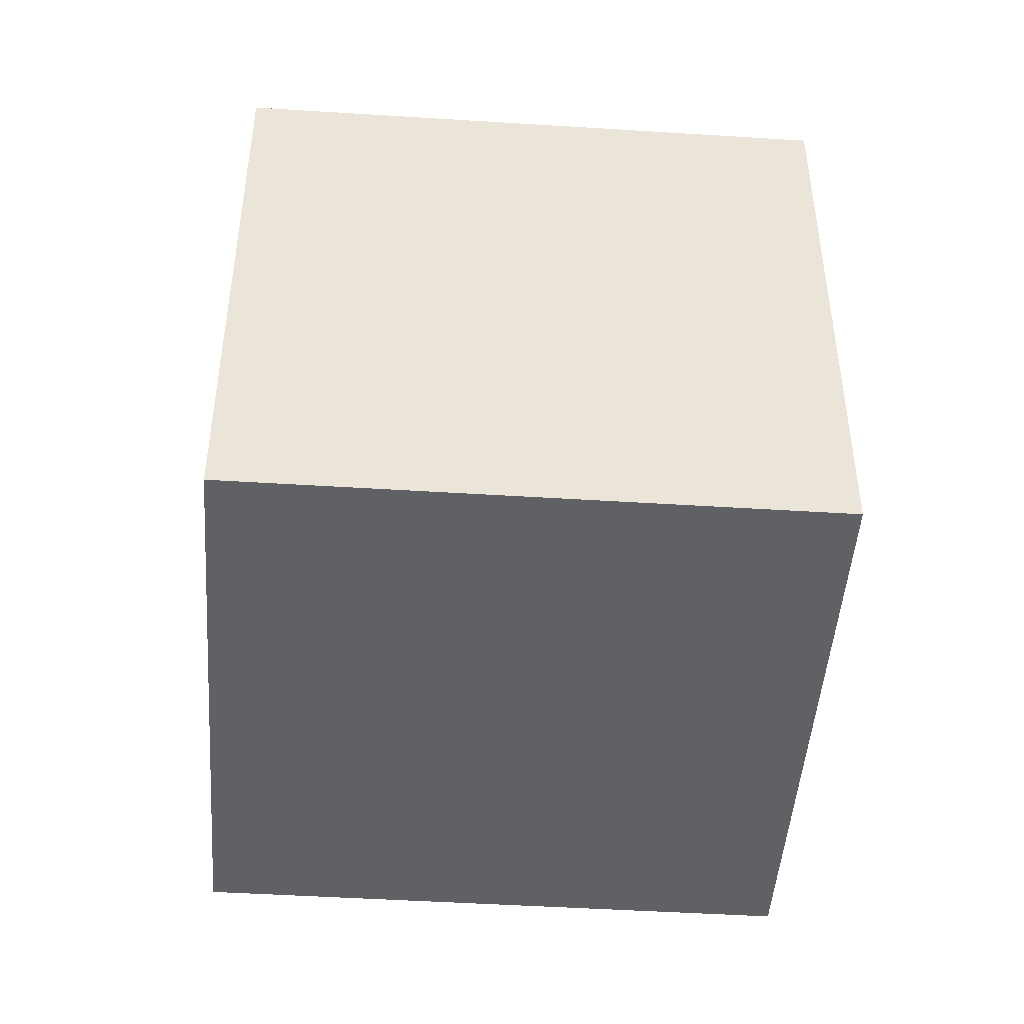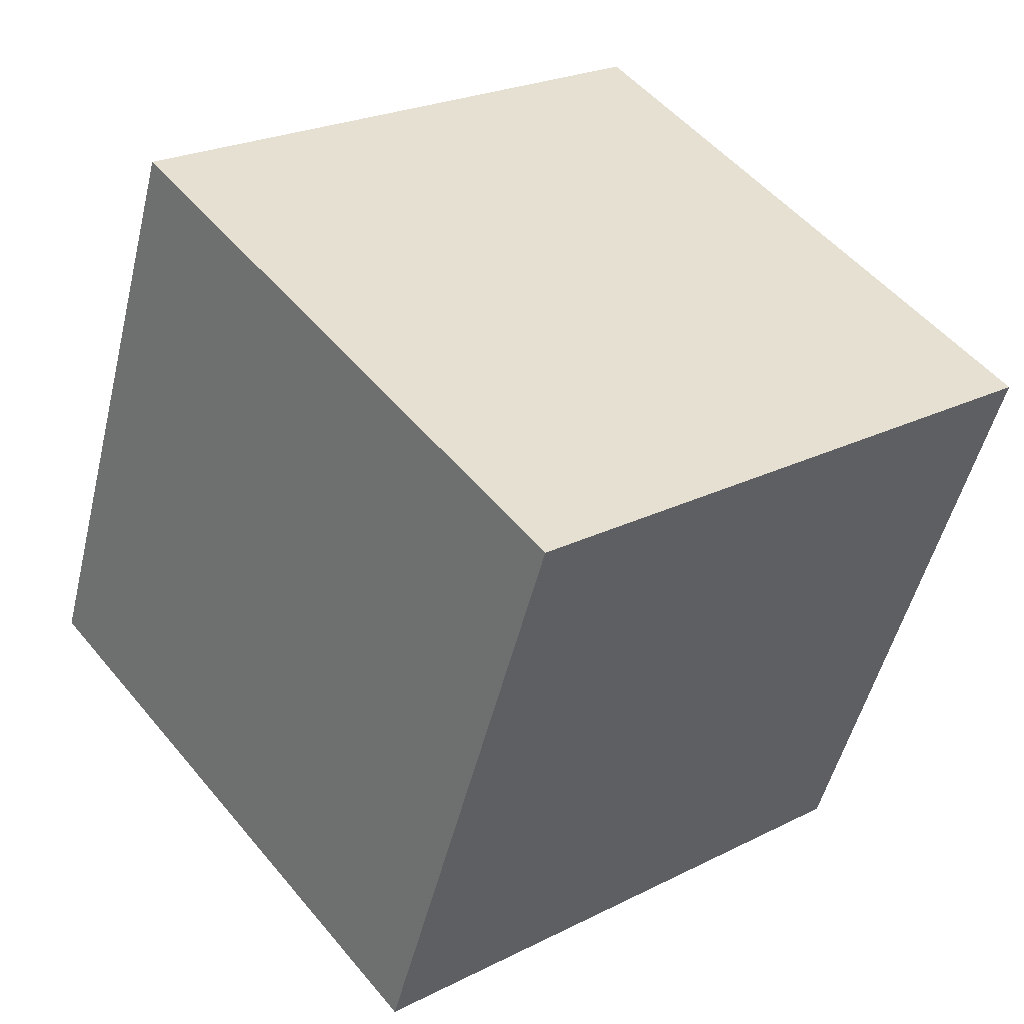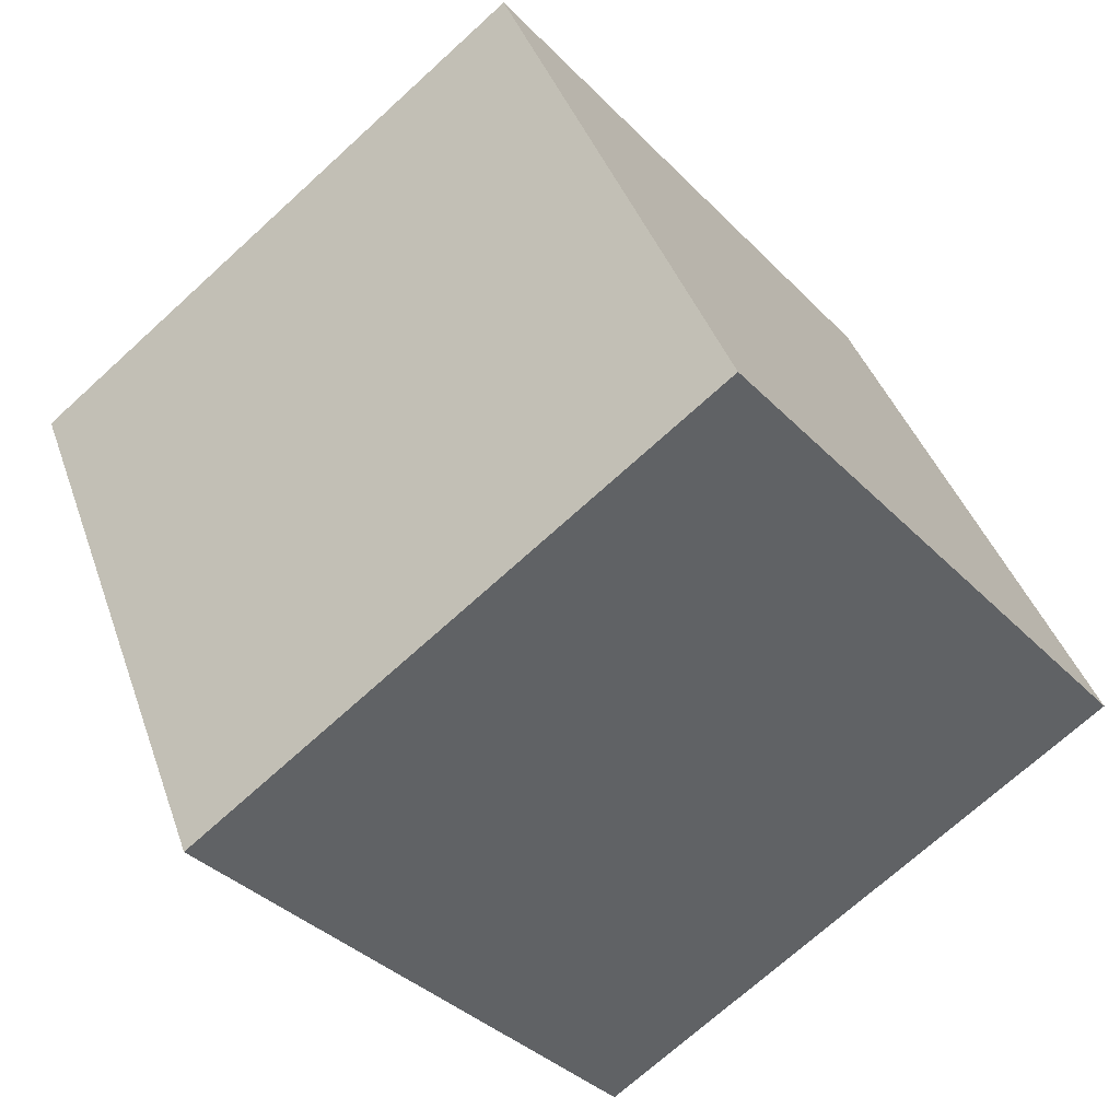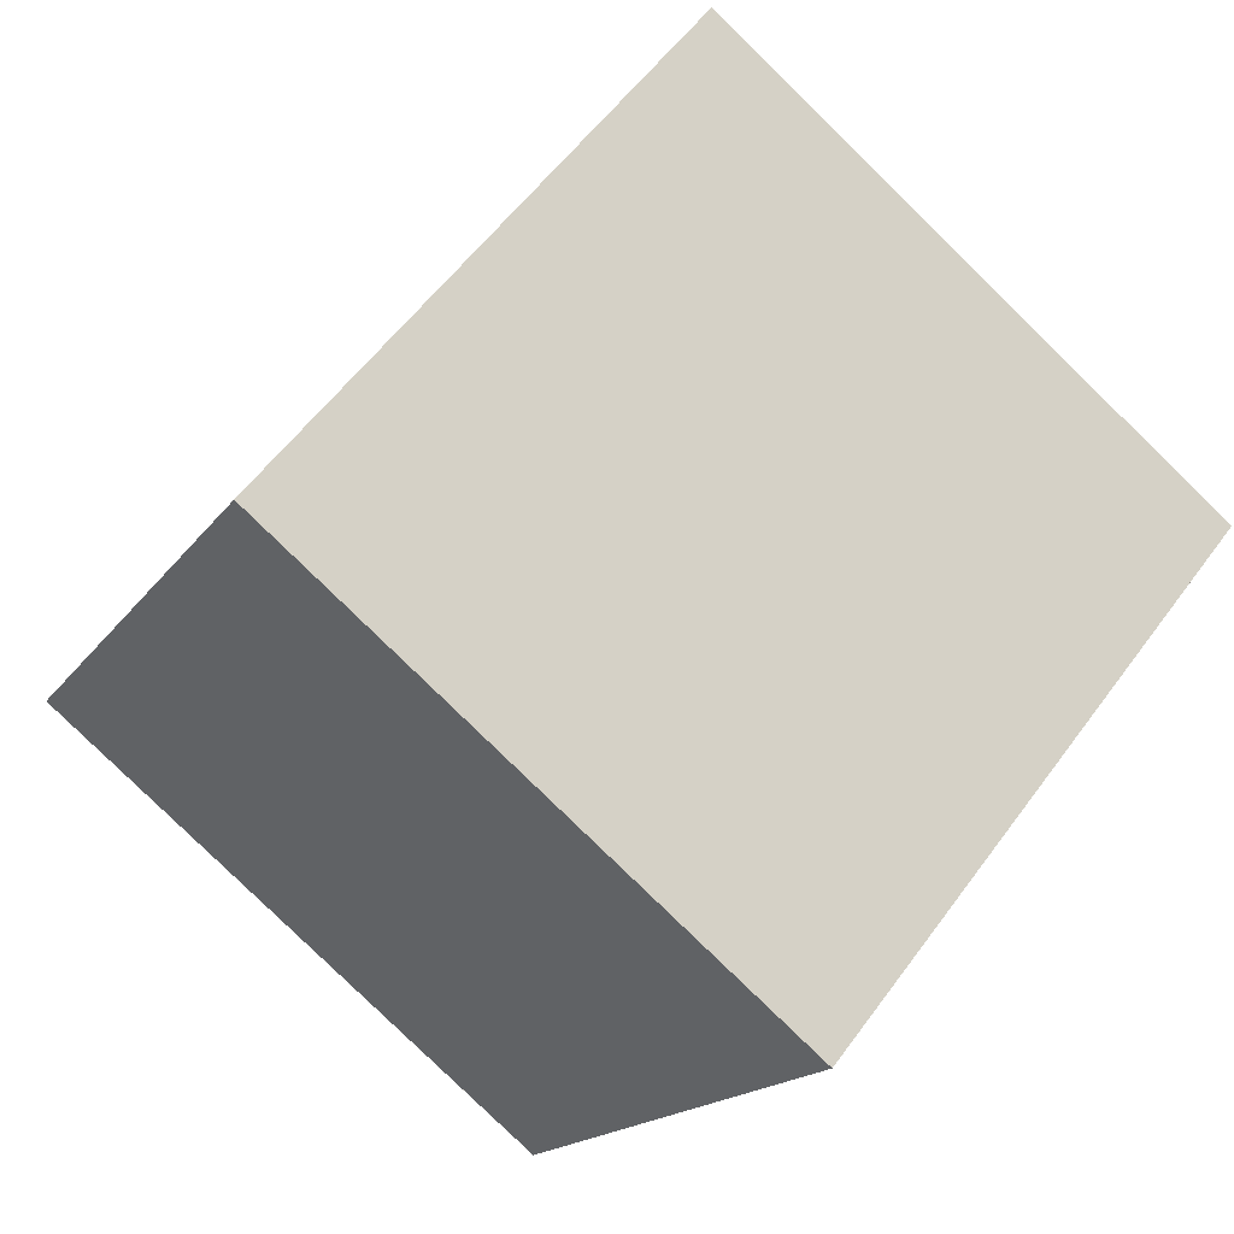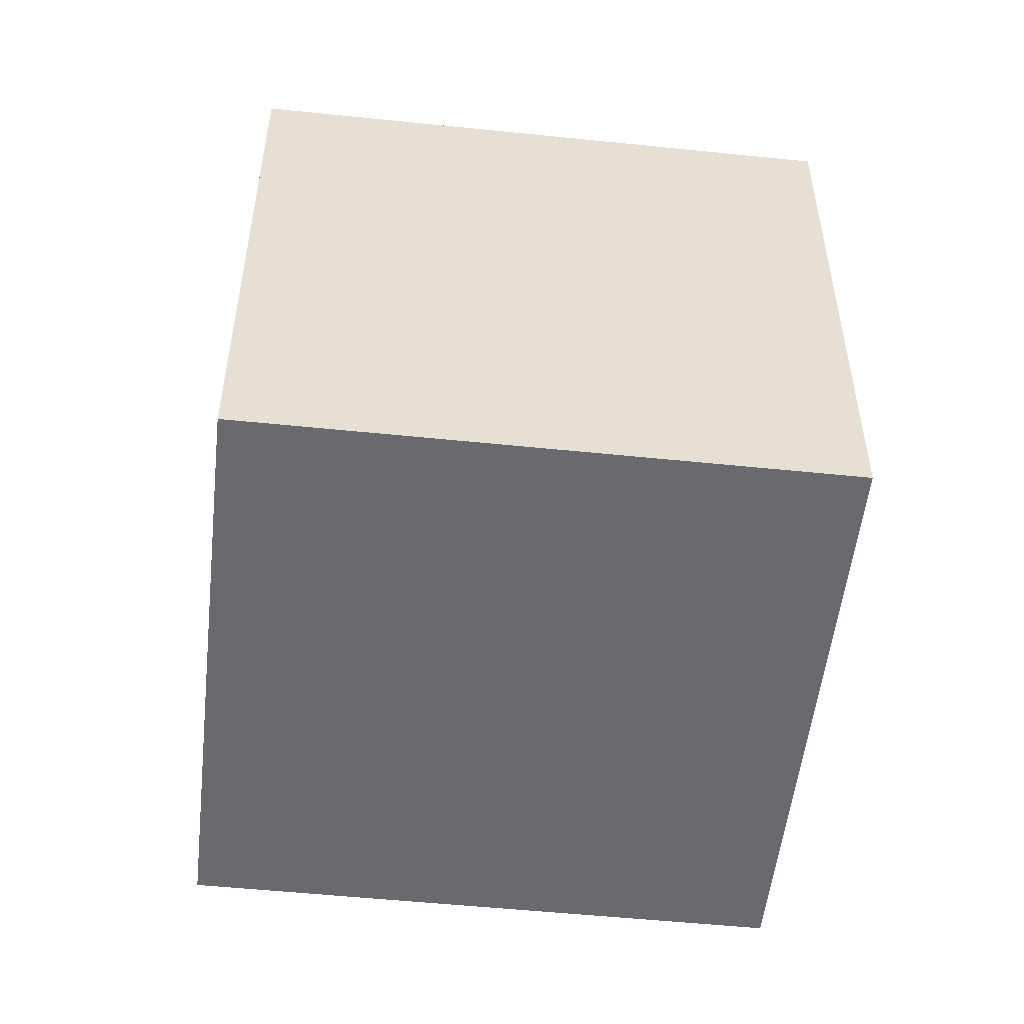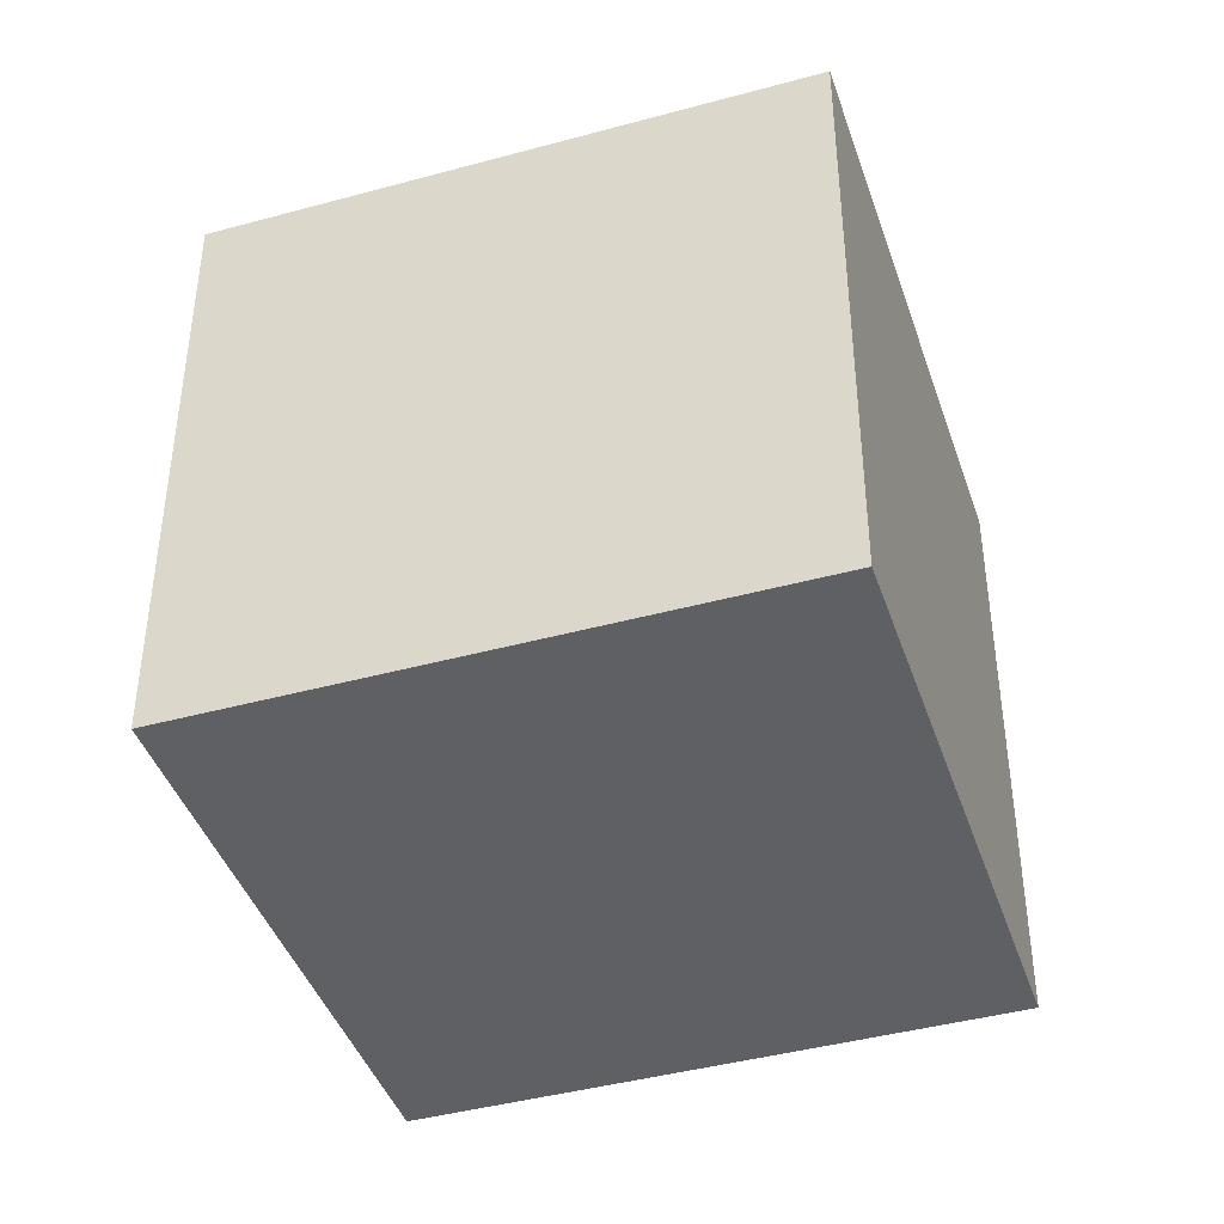
<metadata>
{"format":"obj","ext":"obj","renderer":"f3d","projection":"perspective","resolution":1024,"background":"white","views":[{"elev":-46.9,"azim":-55.1,"up":"+Z"},{"elev":-50.7,"azim":-13.6,"up":"+Y"},{"elev":40.6,"azim":-18.3,"up":"+Y"},{"elev":-16.6,"azim":157.1,"up":"+Y"},{"elev":-53.0,"azim":-147.3,"up":"+Z"},{"elev":-42.4,"azim":57.1,"up":"+Z"}]}
</metadata>
<code>
o Cube
v 1.128 0.2211 -0.5
v 0.3511 -0.4082 -0.5
v 1.128 0.2211 0.5
v 0.3511 -0.4082 0.5
v 0.4989 0.9982 -0.5
v -0.2782 0.3689 -0.5
v 0.4989 0.9982 0.5
v -0.2782 0.3689 0.5
f 1 5 7 3
f 4 3 7 8
f 8 7 5 6
f 6 2 4 8
f 2 1 3 4
f 6 5 1 2

</code>
